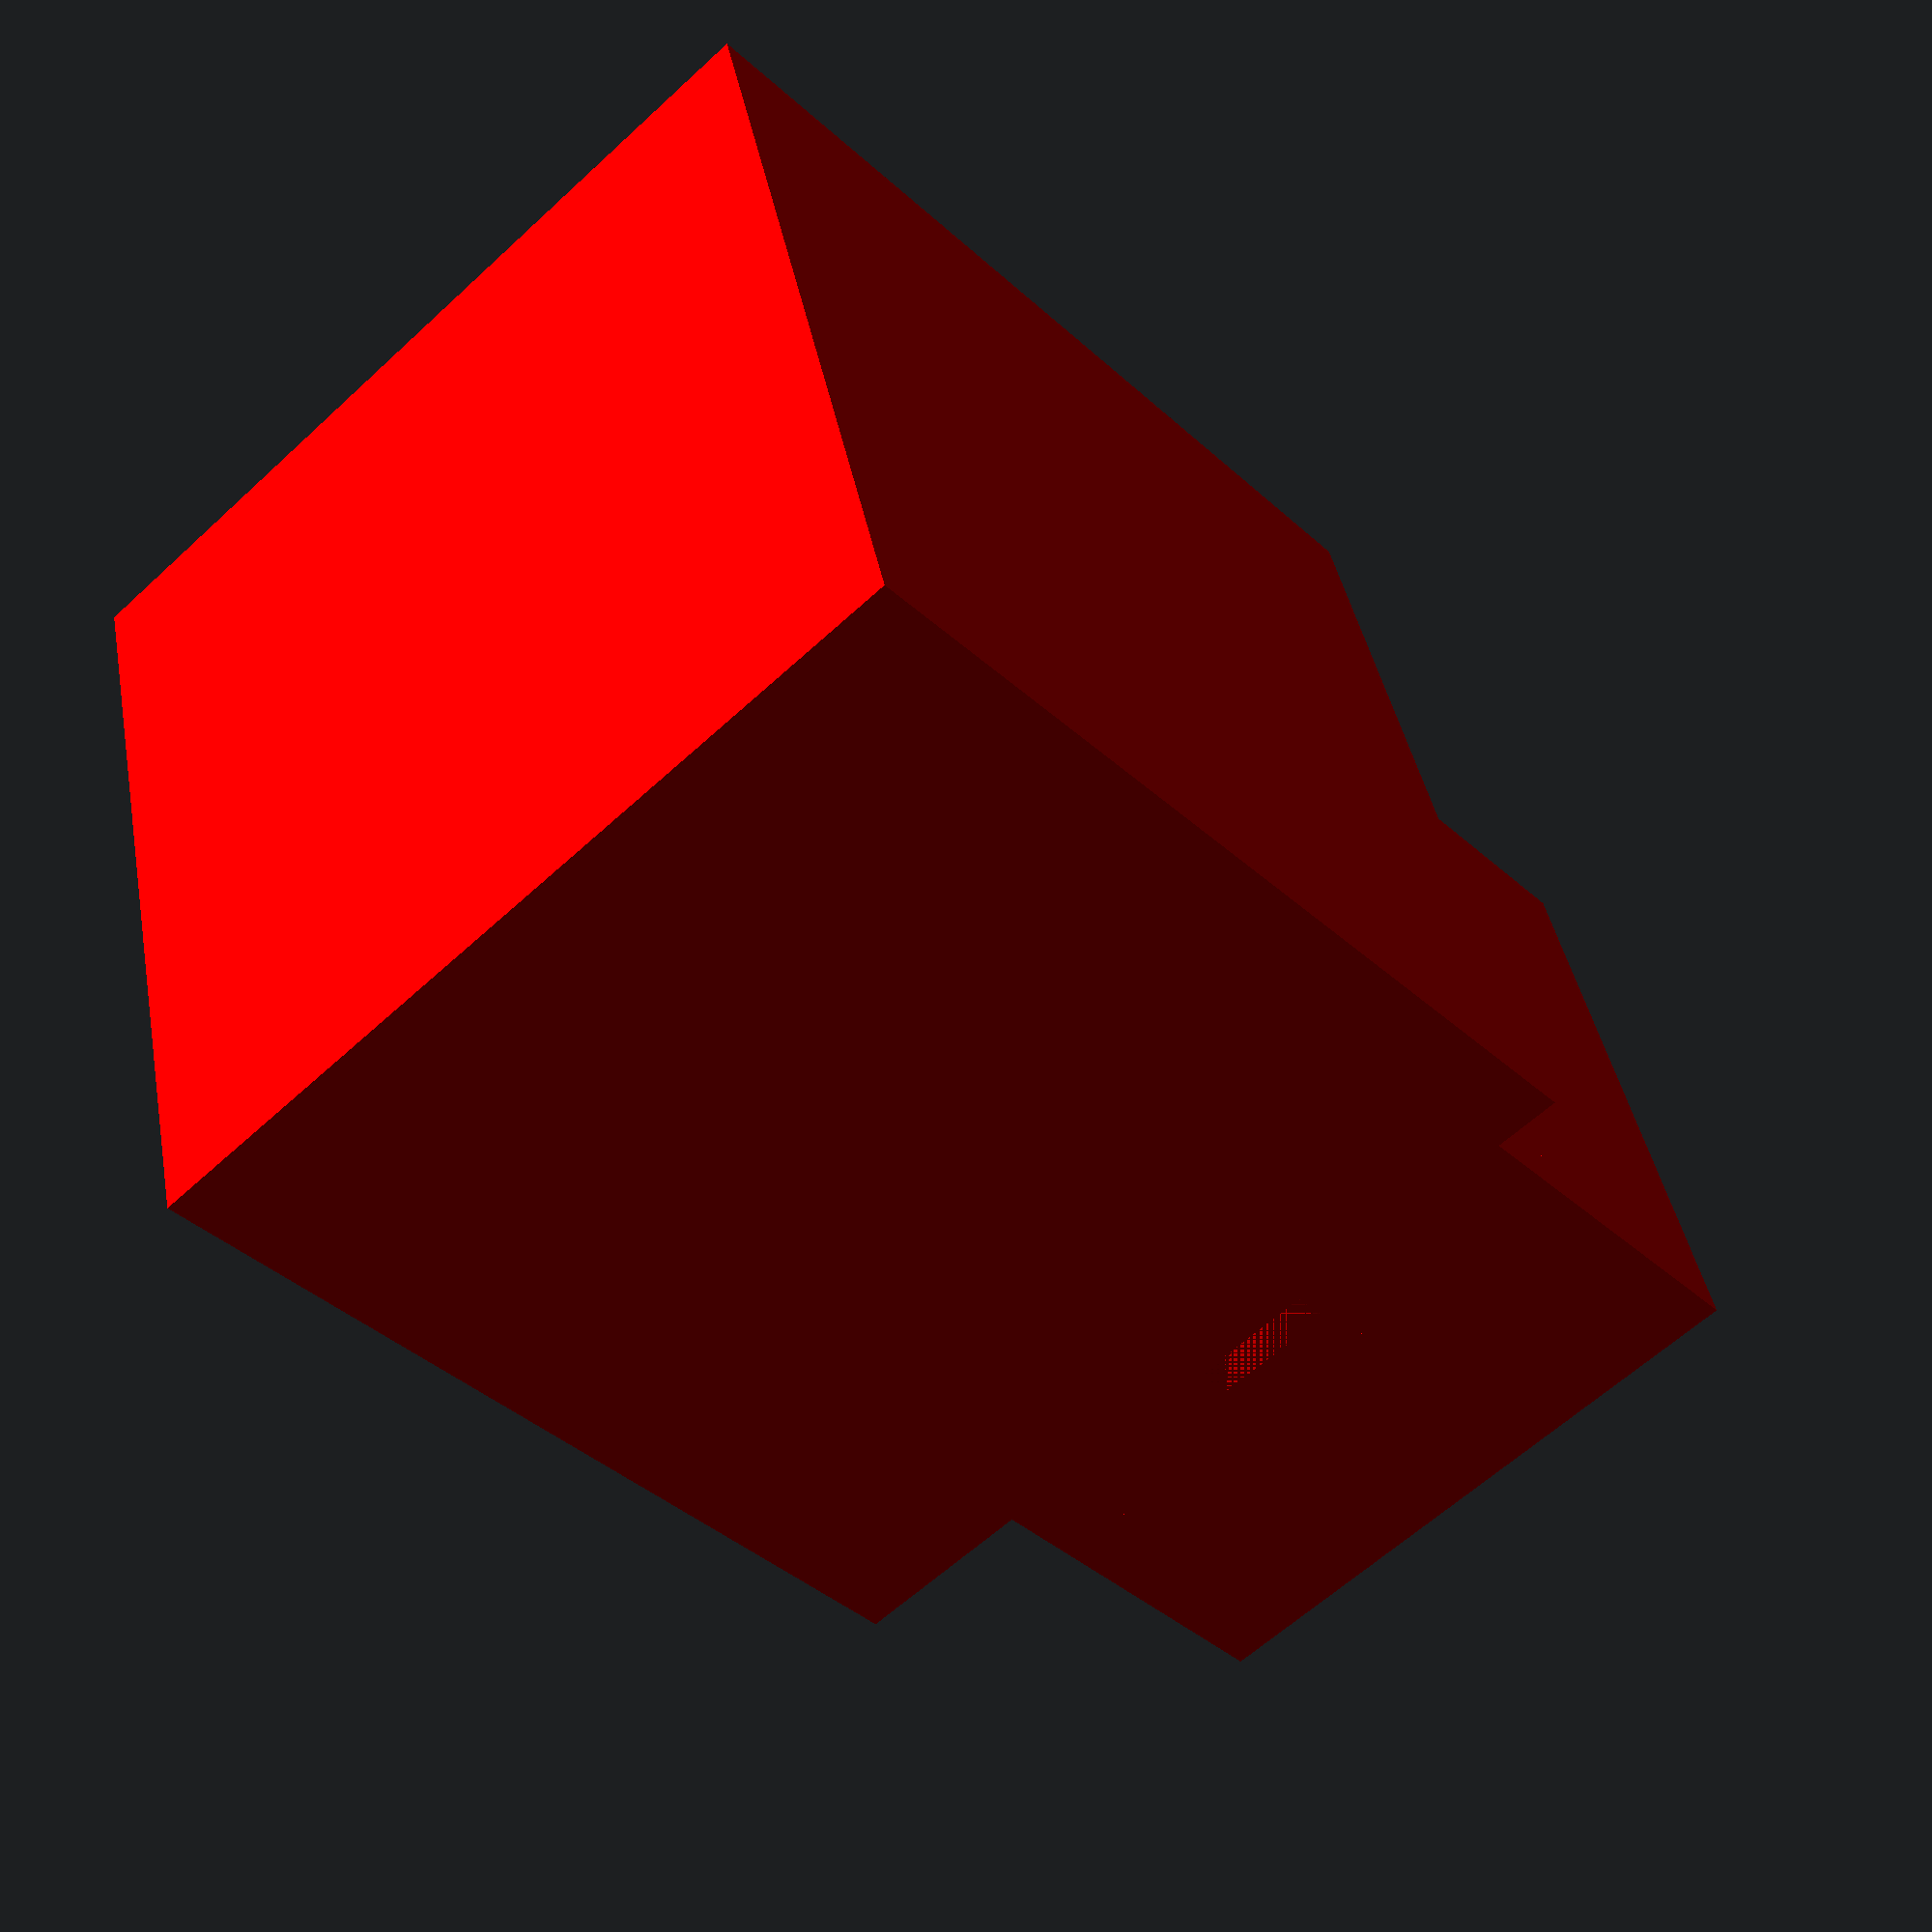
<openscad>
/*
 * A blockout used for creating Cherry MX keyswitch receptacles in solid objects.
 * Dimensions referenced and approximate those used by gcb's switch_mx.scad:
 * https://bitbucket.org/gcb/3dump/src/8c0555016ecb091764b122b7b80777f2fc6ce9c2/keyboards/cherry/switch_mx.scad
 */

module copymirror(v) {
    children();
    mirror(v) children();
}
module cmxsw() {}
module cherry_mx_keyhole() {
    color("red") difference() {
        union() {
            // body
            translate([0,0,-9.3-5.5/2]) cube([14,14,5.5],true);
            // cap clearance
            translate([0,0,-.16]) cube([19,19,20], true);
            // pin clearance
            translate([0,0,-14.5-6/2]) cube([14,14,6], true);
            // clips
            copymirror([0,-1,0]) translate([0,7,-12]) intersection() {
                rotate([45,0,0]) cube([6,1.1,1.1], true);
                rotate([-90,0,0]) cylinder(3,3,0,$fn=4);
            }
        }
        // recesses
        copymirror([-1,0,0]) translate([7,0,-12]) rotate([45,0,0]) rotate([0,-90,0]) cylinder(1,2,0,$fn=4);
    }
}

cherry_mx_keyhole();
</openscad>
<views>
elev=219.4 azim=75.8 roll=138.4 proj=p view=solid
</views>
